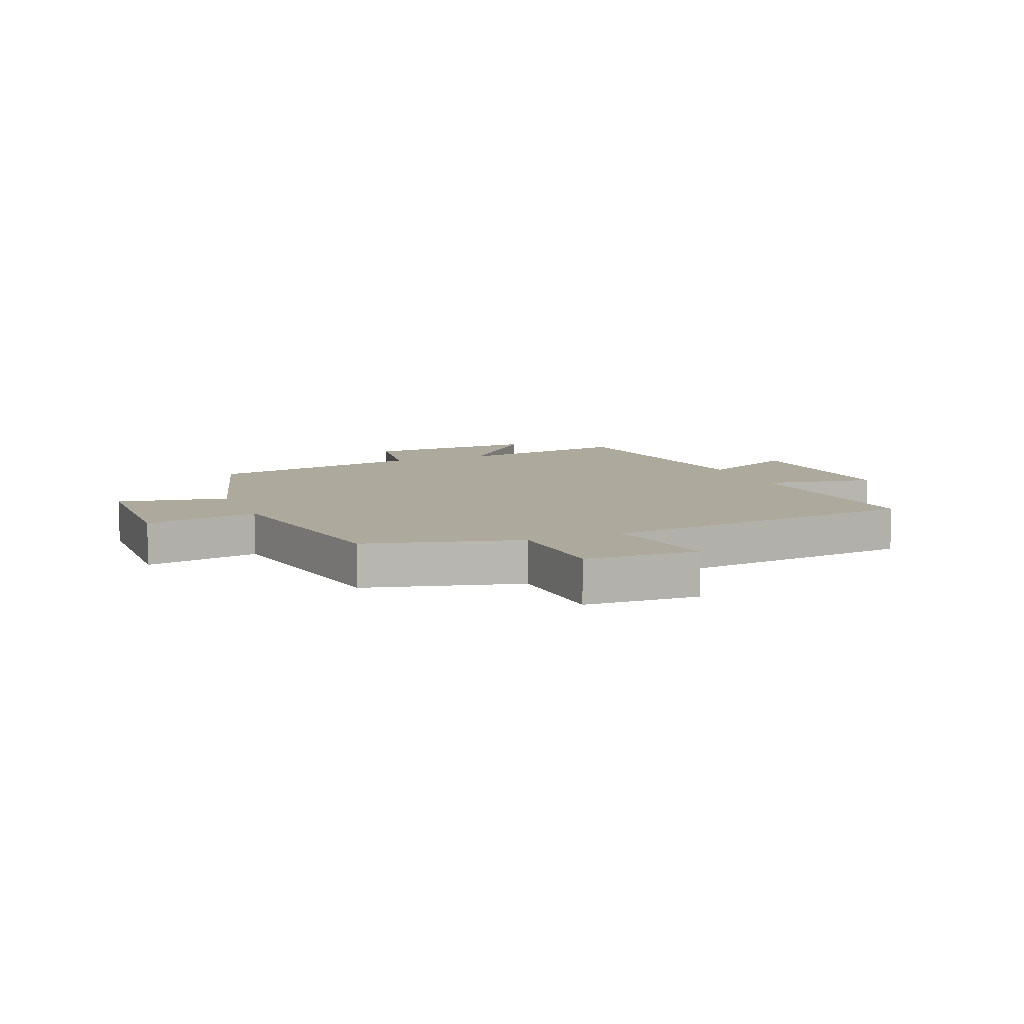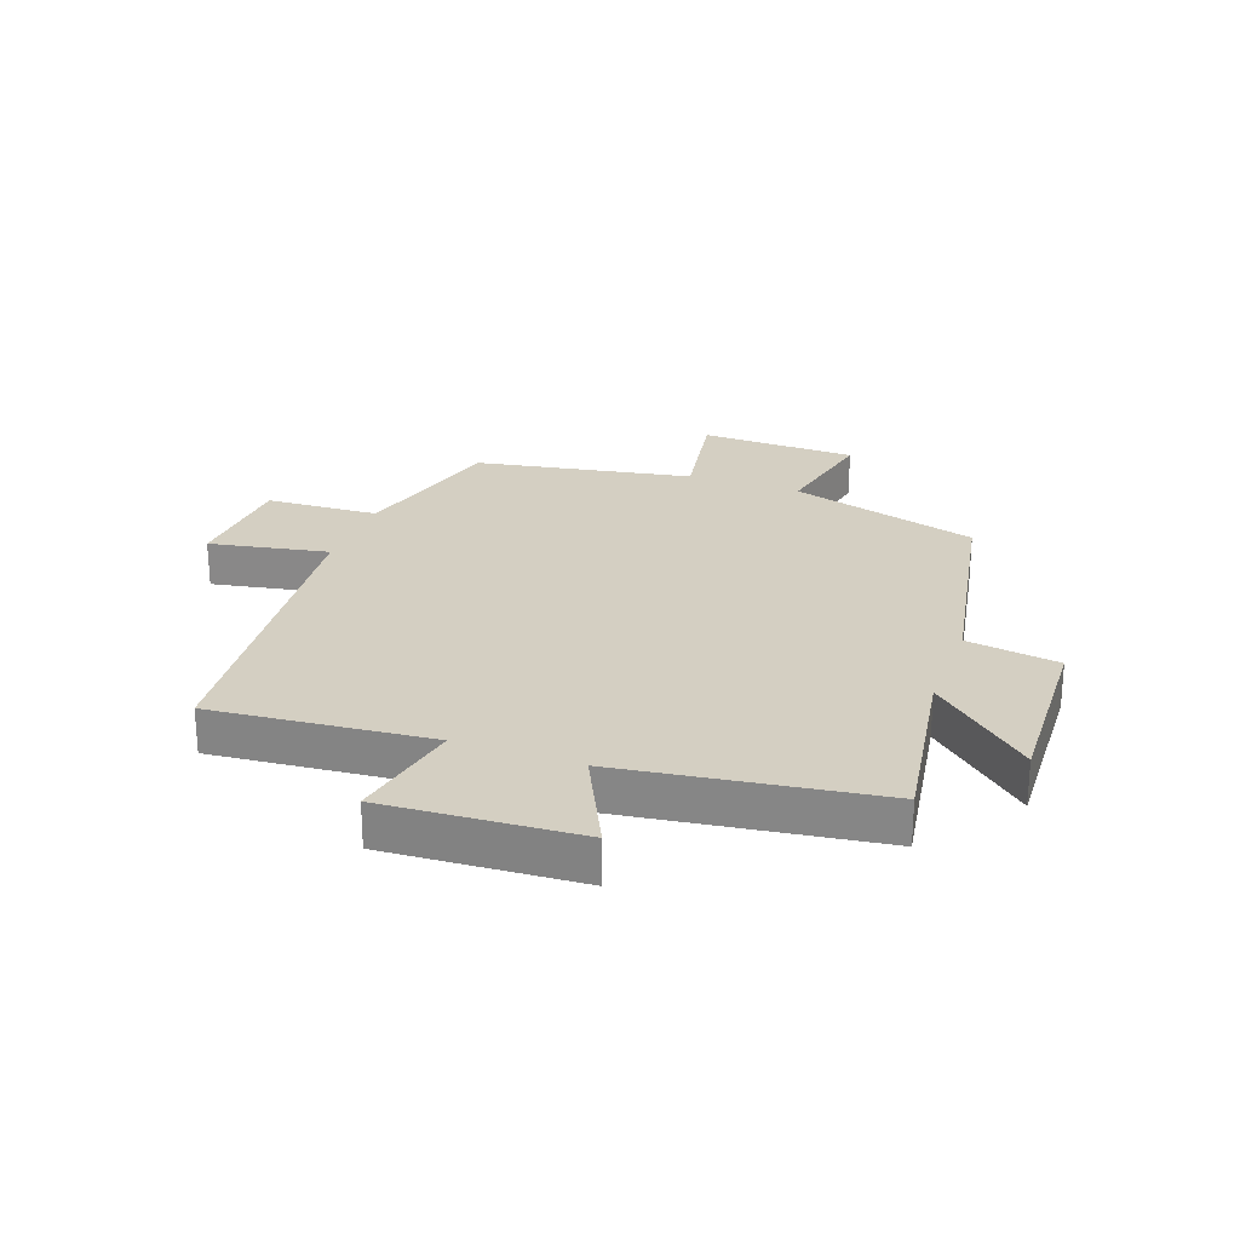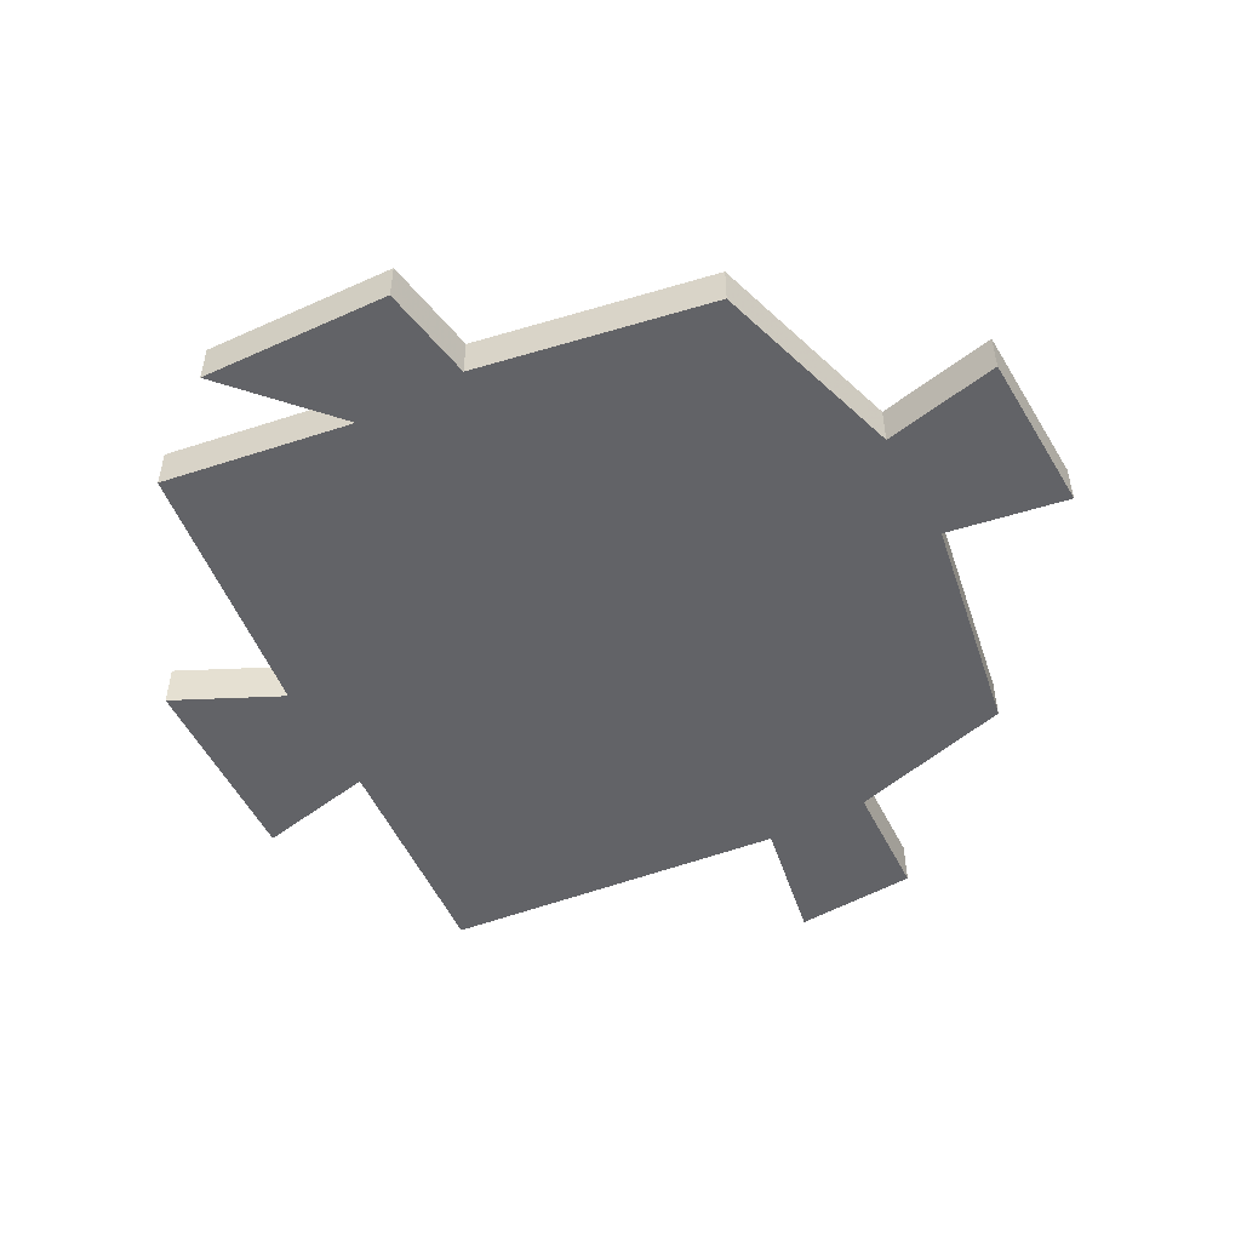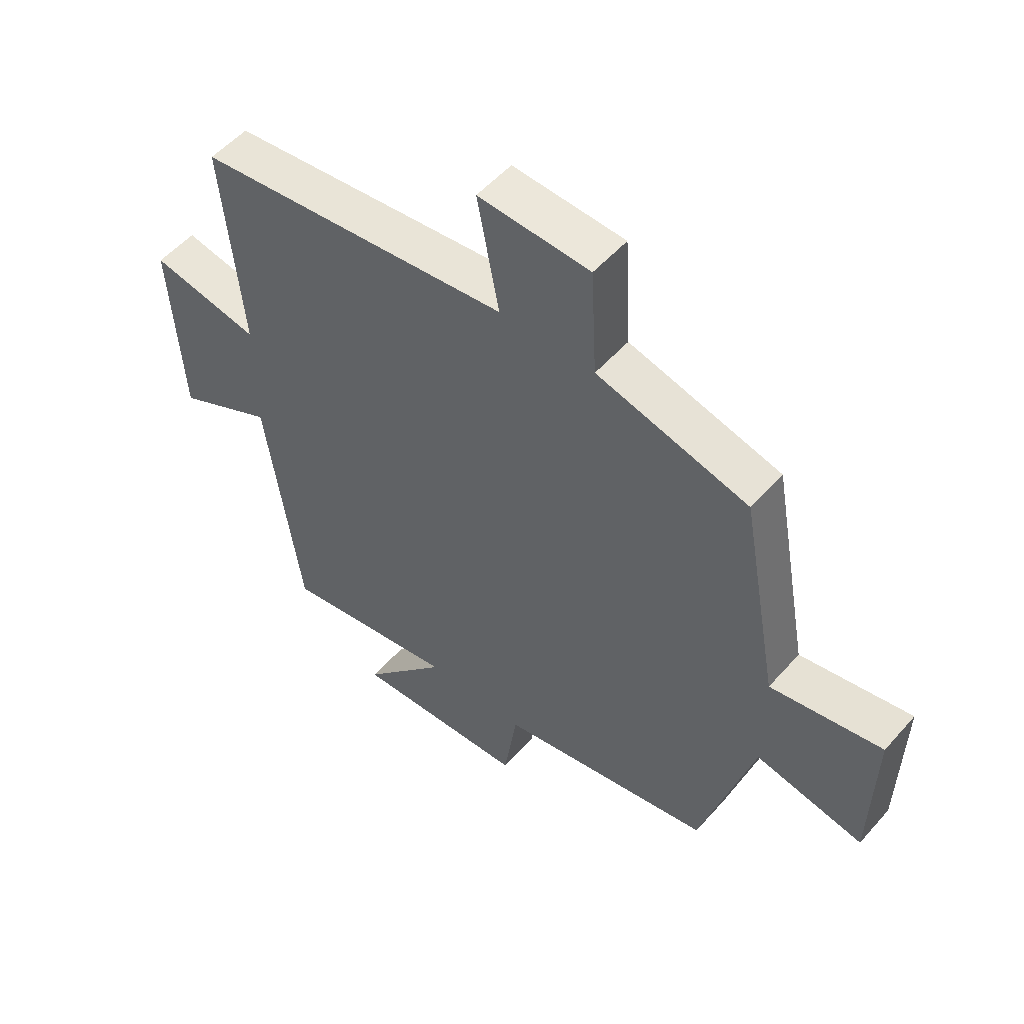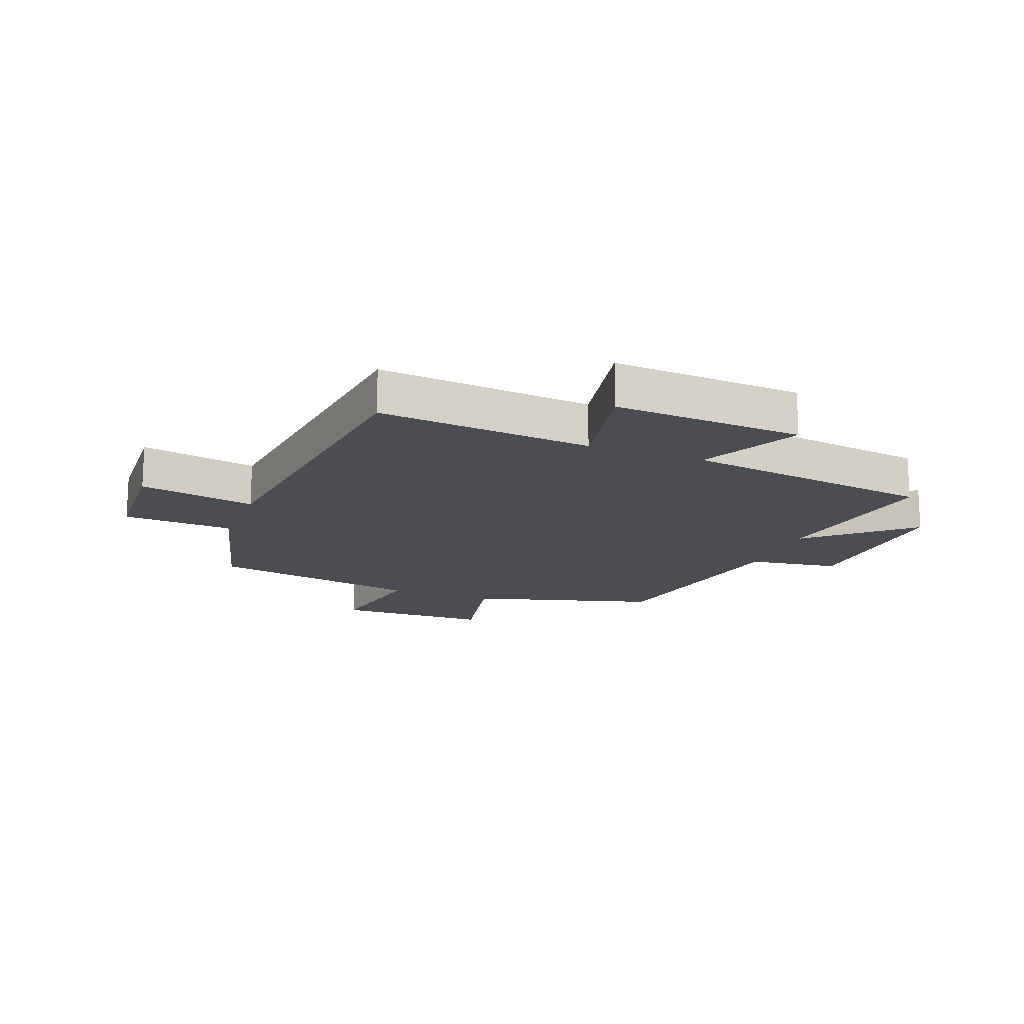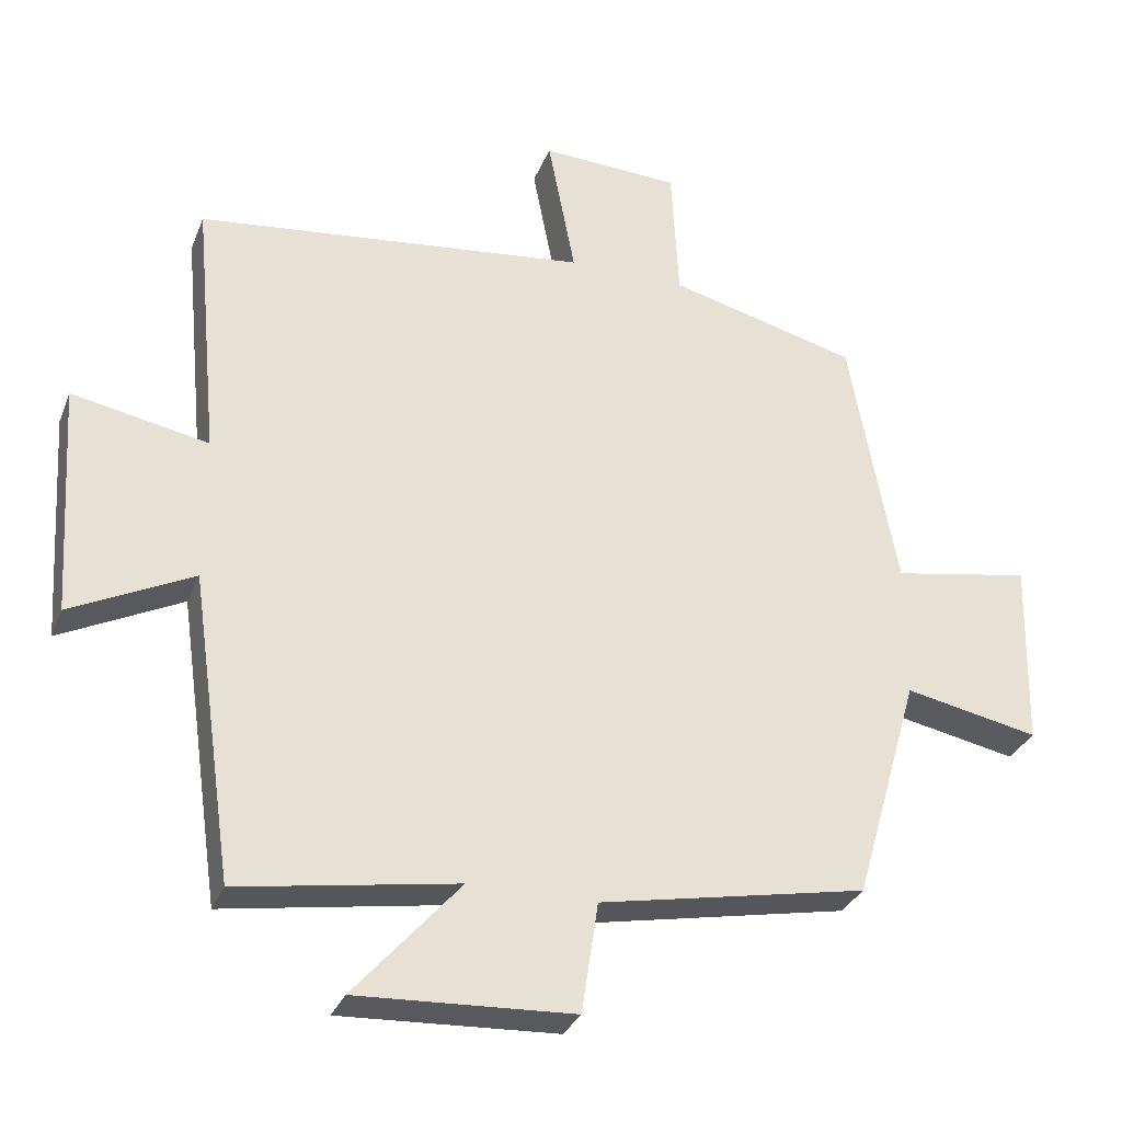
<metadata>
{"format":"obj","ext":"obj","renderer":"f3d","projection":"perspective","resolution":1024,"background":"white","views":[{"elev":8.8,"azim":-22.3,"up":"+Y"},{"elev":25.4,"azim":110.2,"up":"+Y"},{"elev":-51.0,"azim":-151.1,"up":"+Y"},{"elev":53.0,"azim":-139.8,"up":"+Z"},{"elev":-16.4,"azim":69.0,"up":"+Y"},{"elev":-30.9,"azim":160.8,"up":"+Z"}]}
</metadata>
<code>
v 0.44 0.07 -0.549
v 0.137 0.07 -0.5
v 0.284 0.07 -0.667
v -0.016 0.07 -0.653
v -0.039 0.07 -0.5
v -0.41 0.07 -0.429
v -0.5 0.07 -0.115
v -0.686 0.07 -0.153
v -0.692 0.07 0.107
v -0.5 0.07 0.073
v -0.434 0.07 0.431
v -0.173 0.07 0.5
v -0.163 0.07 0.687
v 0.029 0.07 0.697
v -0.009 0.07 0.5
v 0.534 0.07 0.44
v 0.5 0.07 0.077
v 0.689 0.07 0.114
v 0.669 0.07 -0.208
v 0.5 0.07 -0.125
v 0.44 0 -0.549
v 0.137 0 -0.5
v 0.284 0 -0.667
v -0.016 0 -0.653
v -0.039 0 -0.5
v -0.41 0 -0.429
v -0.5 0 -0.115
v -0.686 0 -0.153
v -0.692 0 0.107
v -0.5 0 0.073
v -0.434 0 0.431
v -0.173 0 0.5
v -0.163 0 0.687
v 0.029 0 0.697
v -0.009 0 0.5
v 0.534 0 0.44
v 0.5 0 0.077
v 0.689 0 0.114
v 0.669 0 -0.208
v 0.5 0 -0.125
f 17 18 19 20
f 17 20 1 2
f 15 16 17 2
f 12 13 14 15
f 10 11 12 15
f 10 15 2
f 7 8 9 10
f 5 6 7 10
f 5 10 2 3
f 3 4 5
f 40 39 38 37
f 22 21 40 37
f 22 37 36 35
f 35 34 33 32
f 35 32 31 30
f 22 35 30
f 30 29 28 27
f 30 27 26 25
f 23 22 30 25
f 25 24 23
f 1 21 22 2
f 2 22 23 3
f 3 23 24 4
f 4 24 25 5
f 5 25 26 6
f 6 26 27 7
f 7 27 28 8
f 8 28 29 9
f 9 29 30 10
f 10 30 31 11
f 11 31 32 12
f 12 32 33 13
f 13 33 34 14
f 14 34 35 15
f 15 35 36 16
f 16 36 37 17
f 17 37 38 18
f 18 38 39 19
f 19 39 40 20
f 20 40 21 1

</code>
